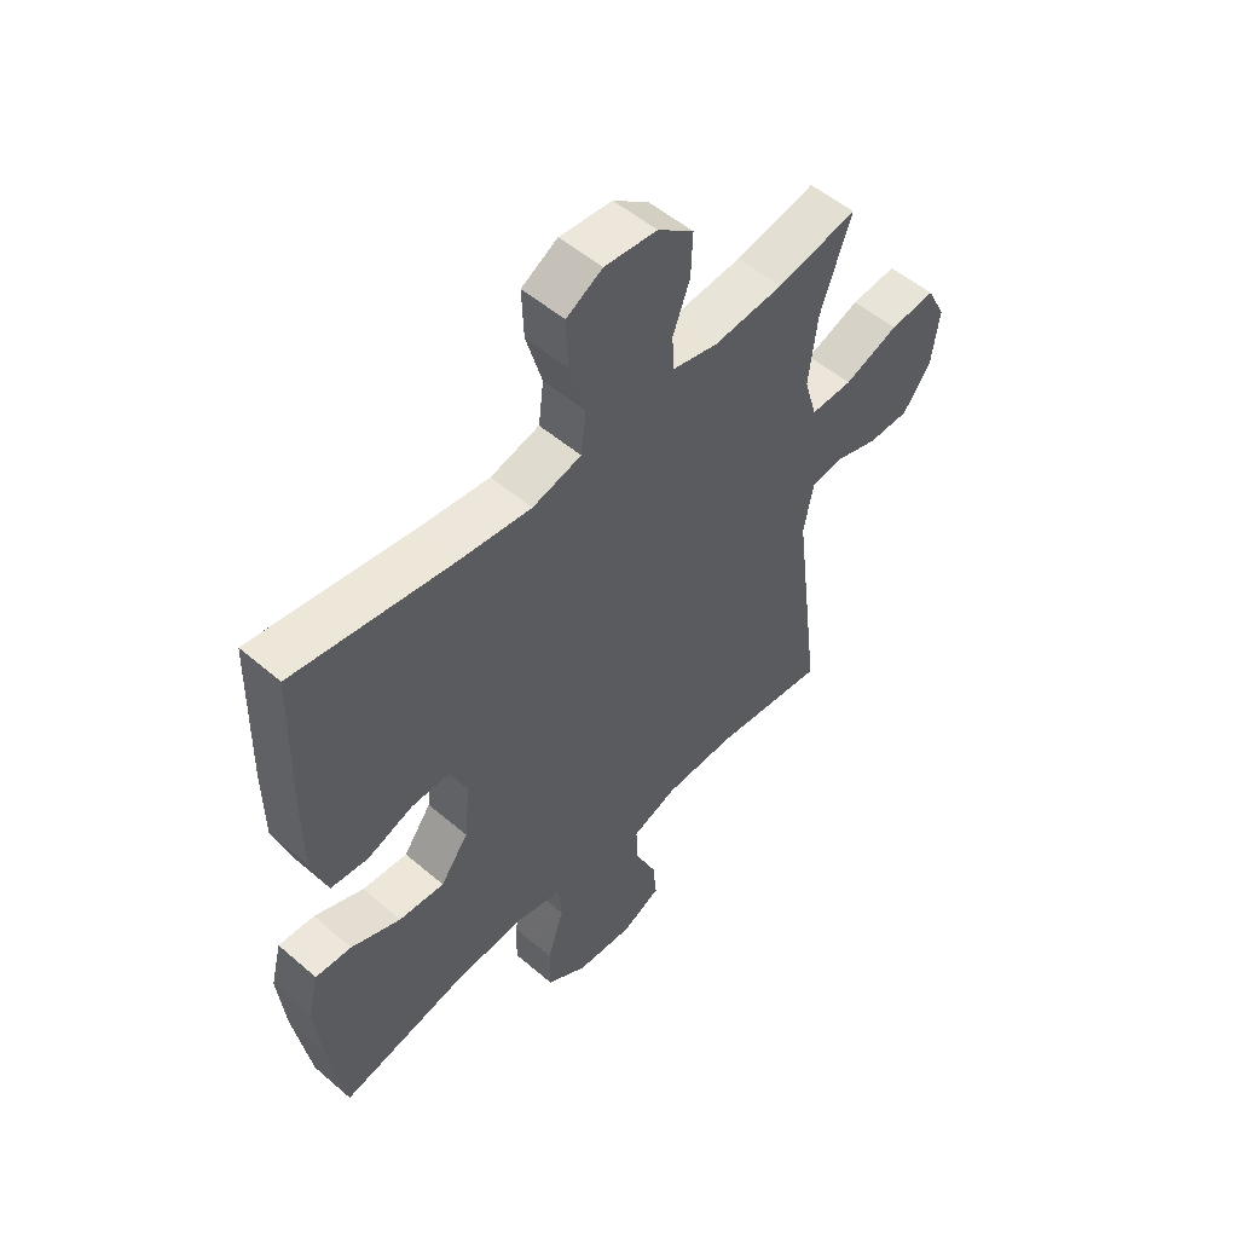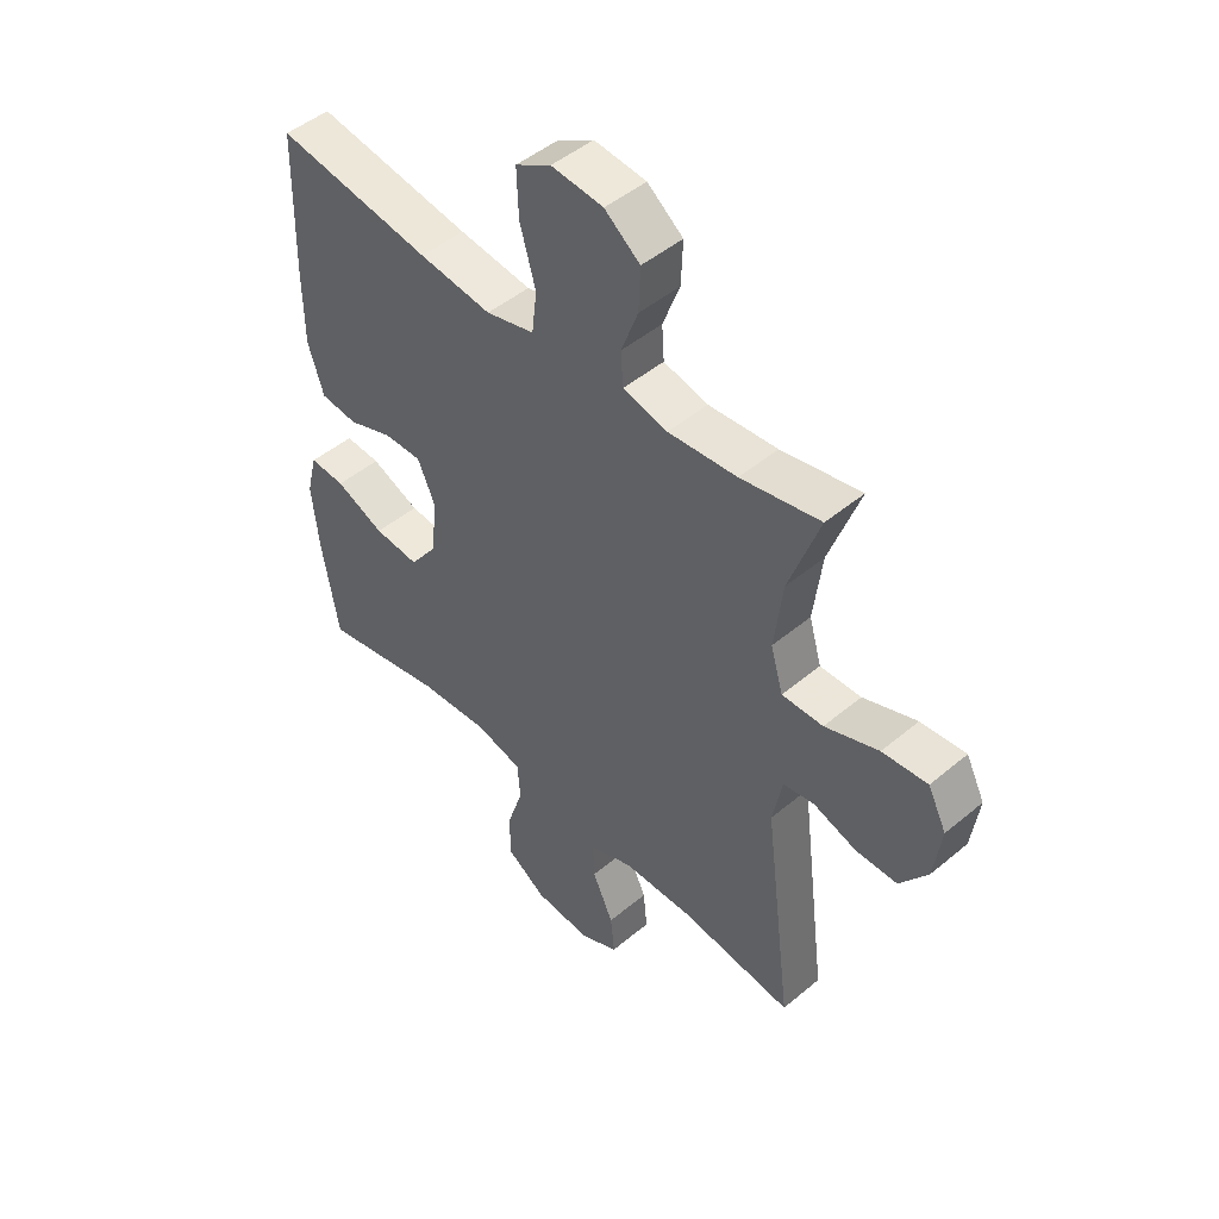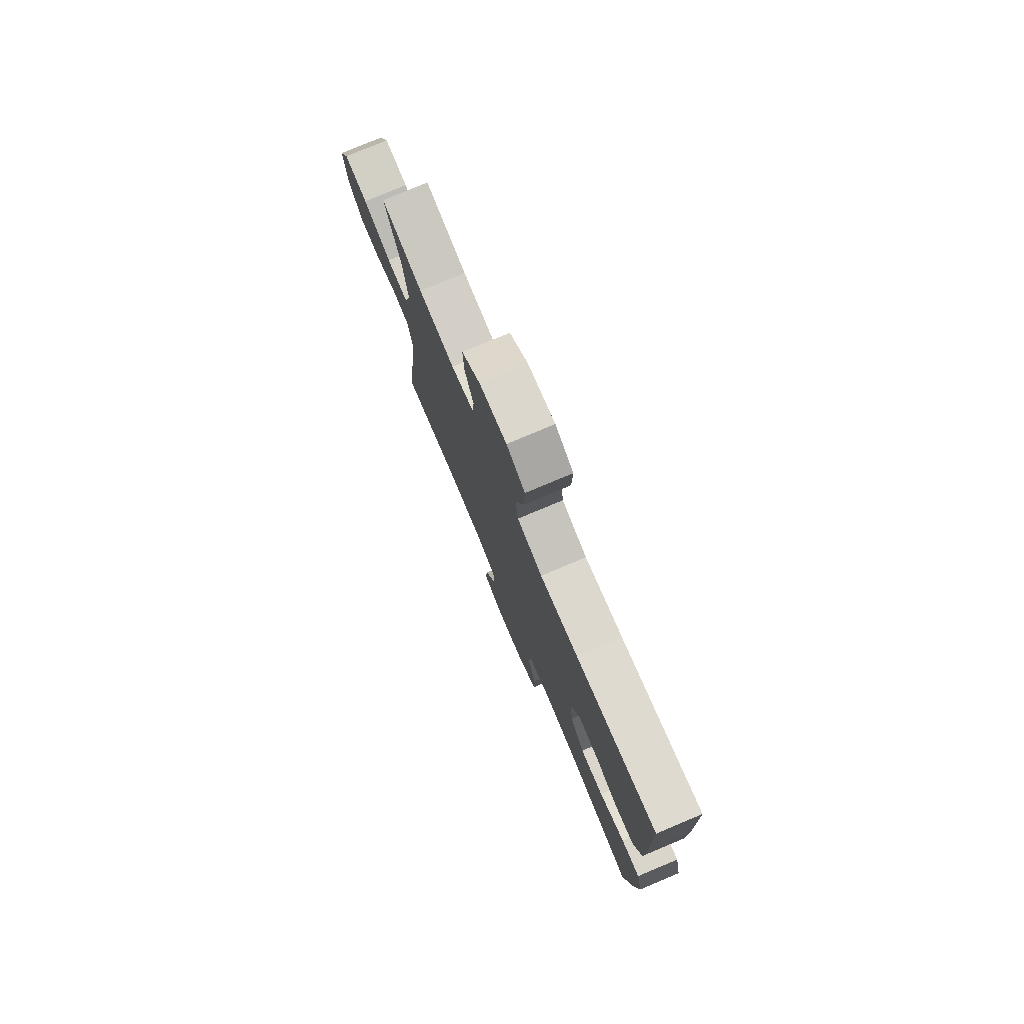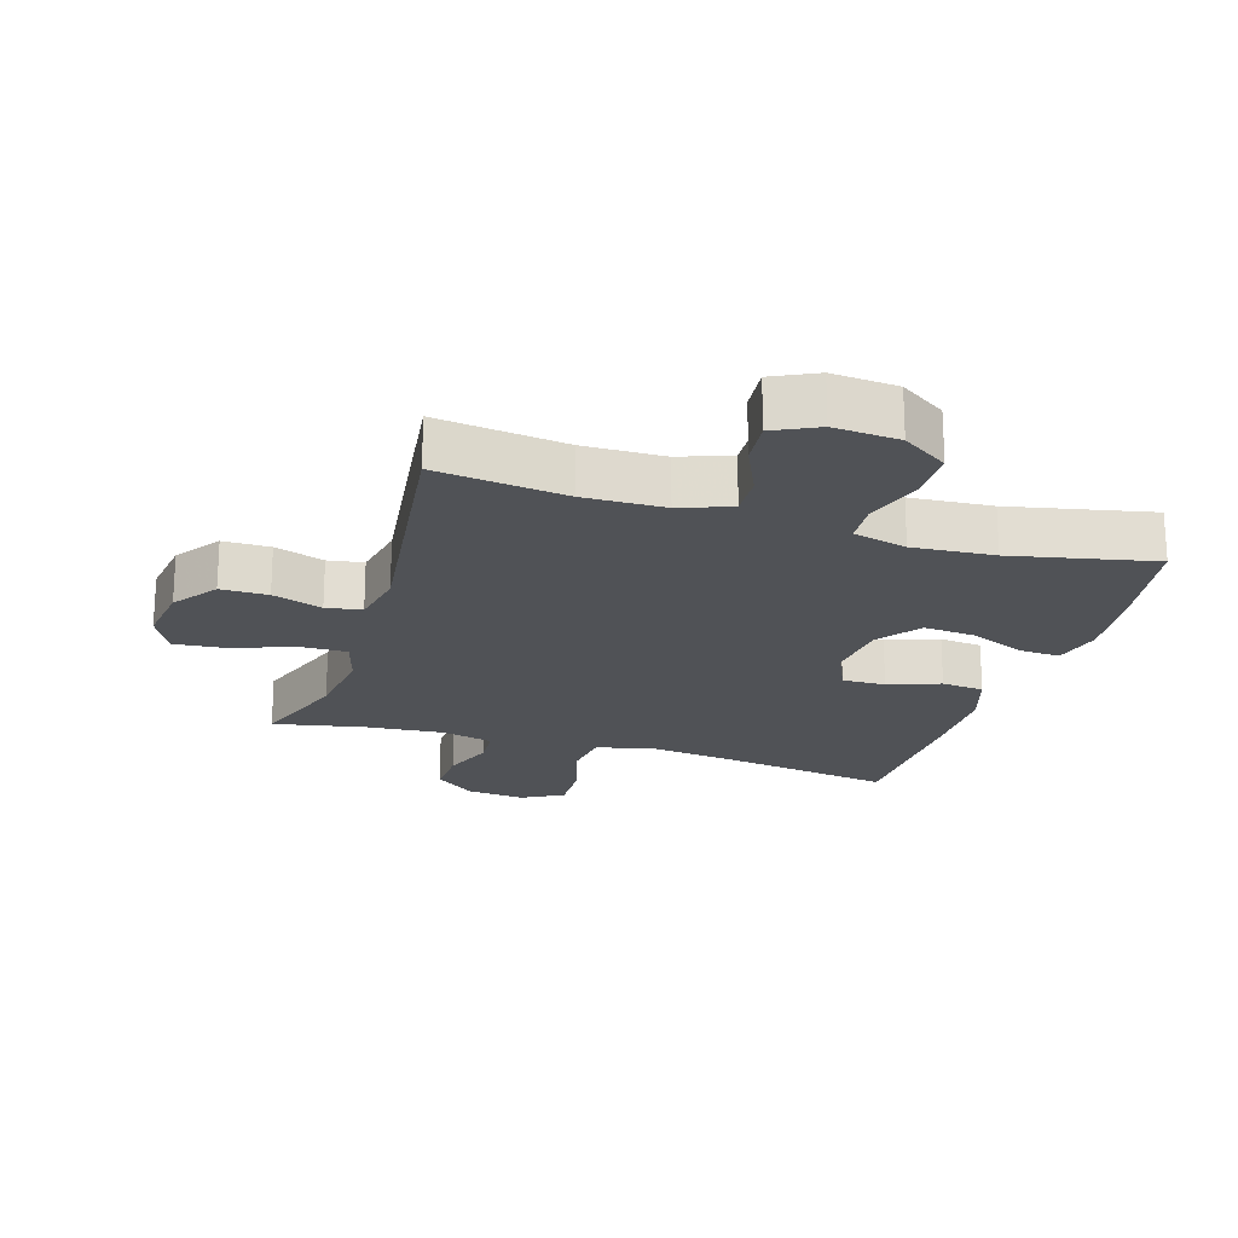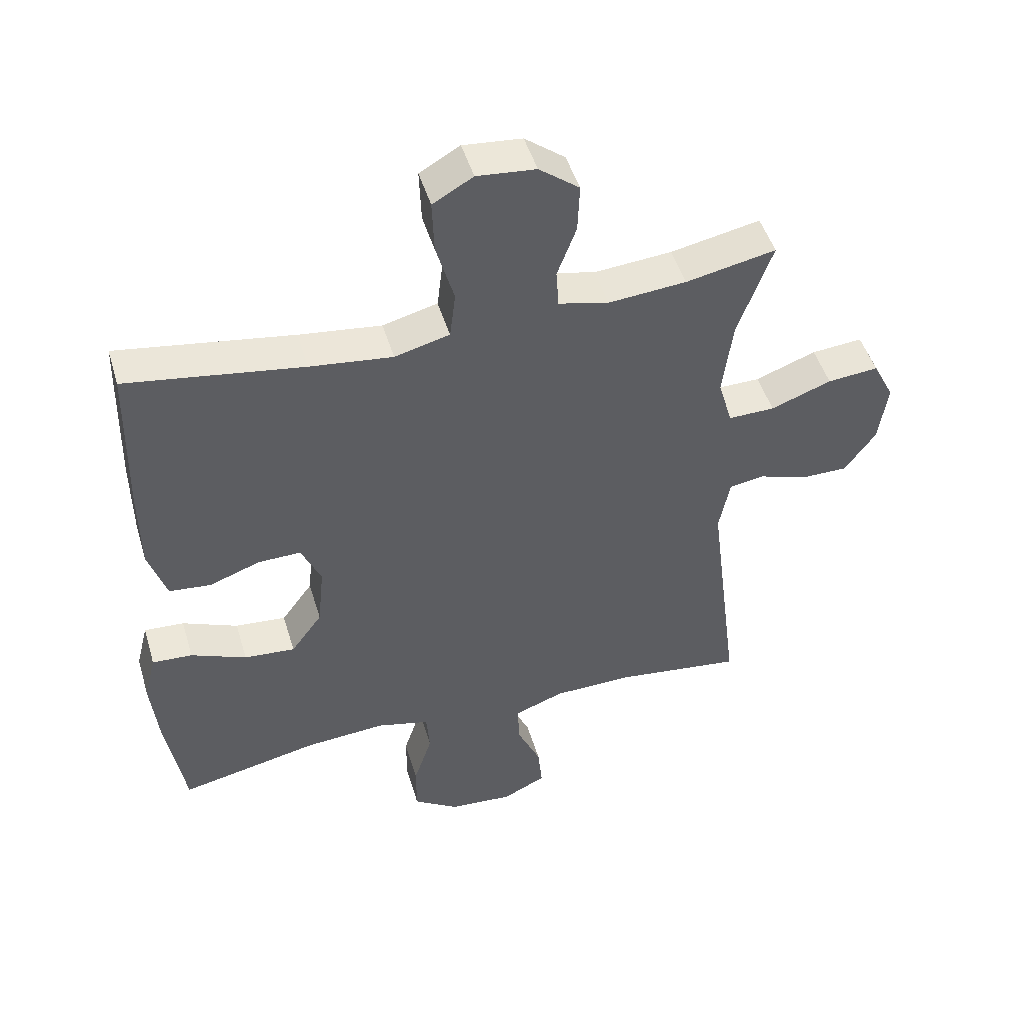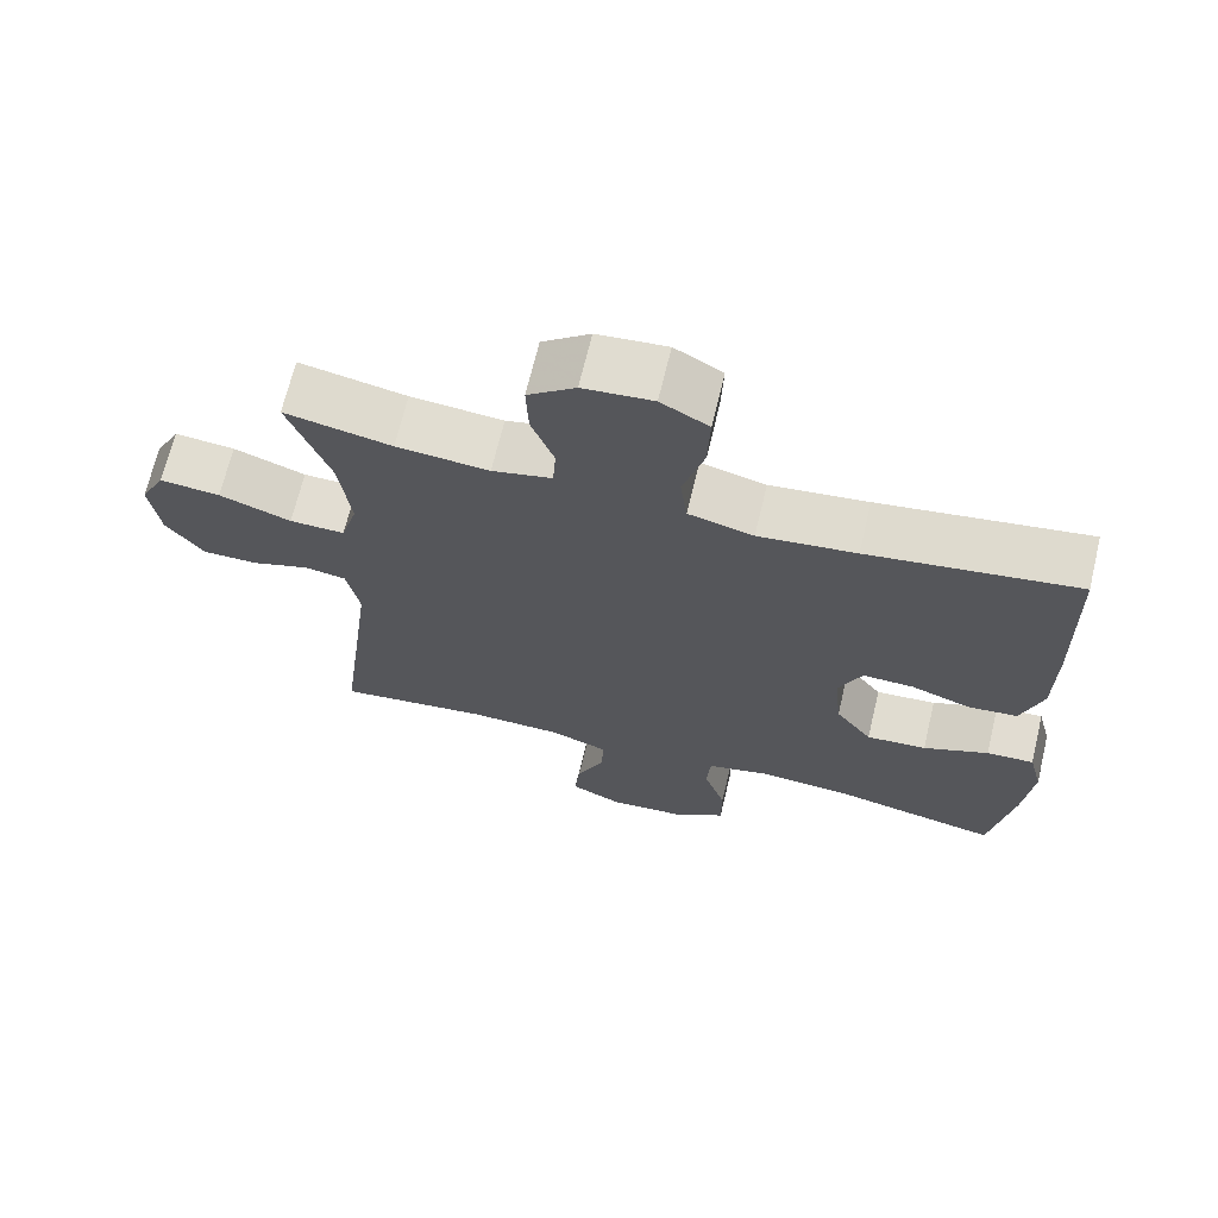
<metadata>
{"format":"obj","ext":"obj","renderer":"f3d","projection":"perspective","resolution":1024,"background":"white","views":[{"elev":53.1,"azim":-47.5,"up":"+Z"},{"elev":47.7,"azim":46.8,"up":"+Z"},{"elev":77.7,"azim":-112.8,"up":"+Z"},{"elev":-21.0,"azim":162.8,"up":"+Y"},{"elev":48.2,"azim":-16.5,"up":"+Z"},{"elev":68.4,"azim":-166.5,"up":"+Z"}]}
</metadata>
<code>
v -0.5 0.07 -0.5
v -0.529 0.07 -0.327
v -0.541 0.07 -0.208
v -0.522 0.07 -0.133
v -0.459 0.07 -0.137
v -0.372 0.07 -0.174
v -0.292 0.07 -0.181
v -0.243 0.07 -0.114
v -0.233 0.07 -0.015
v -0.264 0.07 0.055
v -0.331 0.07 0.054
v -0.411 0.07 0.025
v -0.477 0.07 0.032
v -0.505 0.07 0.119
v -0.506 0.07 0.25
v -0.5 0.07 0.5
v -0.224 0.07 0.457
v -0.095 0.07 0.441
v -0.009 0.07 0.463
v 0 0.07 0.537
v -0.028 0.07 0.635
v -0.031 0.07 0.719
v 0.032 0.07 0.755
v 0.124 0.07 0.746
v 0.187 0.07 0.697
v 0.184 0.07 0.621
v 0.154 0.07 0.541
v 0.158 0.07 0.481
v 0.237 0.07 0.462
v 0.359 0.07 0.472
v 0.5 0.07 0.5
v 0.446 0.07 0.348
v 0.431 0.07 0.227
v 0.453 0.07 0.151
v 0.526 0.07 0.152
v 0.621 0.07 0.187
v 0.701 0.07 0.194
v 0.734 0.07 0.129
v 0.721 0.07 0.033
v 0.672 0.07 -0.035
v 0.599 0.07 -0.035
v 0.522 0.07 -0.009
v 0.467 0.07 -0.018
v 0.45 0.07 -0.105
v 0.5 0.07 -0.5
v 0.299 0.07 -0.474
v 0.175 0.07 -0.476
v 0.097 0.07 -0.505
v 0.1 0.07 -0.571
v 0.137 0.07 -0.653
v 0.144 0.07 -0.723
v 0.076 0.07 -0.756
v -0.025 0.07 -0.748
v -0.096 0.07 -0.701
v -0.096 0.07 -0.621
v -0.067 0.07 -0.532
v -0.072 0.07 -0.466
v -0.155 0.07 -0.445
v -0.281 0.07 -0.454
v -0.5 0 -0.5
v -0.529 0 -0.327
v -0.541 0 -0.208
v -0.522 0 -0.133
v -0.459 0 -0.137
v -0.372 0 -0.174
v -0.292 0 -0.181
v -0.243 0 -0.114
v -0.233 0 -0.015
v -0.264 0 0.055
v -0.331 0 0.054
v -0.411 0 0.025
v -0.477 0 0.032
v -0.505 0 0.119
v -0.506 0 0.25
v -0.5 0 0.5
v -0.224 0 0.457
v -0.095 0 0.441
v -0.009 0 0.463
v 0 0 0.537
v -0.028 0 0.635
v -0.031 0 0.719
v 0.032 0 0.755
v 0.124 0 0.746
v 0.187 0 0.697
v 0.184 0 0.621
v 0.154 0 0.541
v 0.158 0 0.481
v 0.237 0 0.462
v 0.359 0 0.472
v 0.5 0 0.5
v 0.446 0 0.348
v 0.431 0 0.227
v 0.453 0 0.151
v 0.526 0 0.152
v 0.621 0 0.187
v 0.701 0 0.194
v 0.734 0 0.129
v 0.721 0 0.033
v 0.672 0 -0.035
v 0.599 0 -0.035
v 0.522 0 -0.009
v 0.467 0 -0.018
v 0.45 0 -0.105
v 0.5 0 -0.5
v 0.299 0 -0.474
v 0.175 0 -0.476
v 0.097 0 -0.505
v 0.1 0 -0.571
v 0.137 0 -0.653
v 0.144 0 -0.723
v 0.076 0 -0.756
v -0.025 0 -0.748
v -0.096 0 -0.701
v -0.096 0 -0.621
v -0.067 0 -0.532
v -0.072 0 -0.466
v -0.155 0 -0.445
v -0.281 0 -0.454
f 53 54 55 56
f 53 56 57
f 52 53 57
f 49 50 51 52
f 48 49 52 57
f 47 48 57 58
f 44 45 46
f 43 44 46 47
f 39 40 41 42
f 39 42 43
f 38 39 43
f 35 36 37 38
f 34 35 38 43
f 33 34 43 47
f 30 31 32
f 29 30 32 33
f 28 29 33 47
f 24 25 26 27
f 20 21 22 23
f 19 20 23 24
f 14 15 16 17
f 14 17 18
f 11 12 13 14
f 10 11 14 18
f 9 10 18 19
f 3 4 5 6
f 3 6 7
f 59 1 2 3
f 58 59 3 7
f 8 9 19 24
f 8 24 27 28
f 58 7 8
f 8 28 47 58
f 115 114 113 112
f 116 115 112
f 116 112 111
f 111 110 109 108
f 116 111 108 107
f 117 116 107 106
f 105 104 103
f 106 105 103 102
f 101 100 99 98
f 102 101 98
f 102 98 97
f 97 96 95 94
f 102 97 94 93
f 106 102 93 92
f 91 90 89
f 92 91 89 88
f 106 92 88 87
f 86 85 84 83
f 82 81 80 79
f 83 82 79 78
f 76 75 74 73
f 77 76 73
f 73 72 71 70
f 77 73 70 69
f 78 77 69 68
f 65 64 63 62
f 66 65 62
f 62 61 60 118
f 66 62 118 117
f 83 78 68 67
f 87 86 83 67
f 67 66 117
f 117 106 87 67
f 1 60 61 2
f 2 61 62 3
f 3 62 63 4
f 4 63 64 5
f 5 64 65 6
f 6 65 66 7
f 7 66 67 8
f 8 67 68 9
f 9 68 69 10
f 10 69 70 11
f 11 70 71 12
f 12 71 72 13
f 13 72 73 14
f 14 73 74 15
f 15 74 75 16
f 16 75 76 17
f 17 76 77 18
f 18 77 78 19
f 19 78 79 20
f 20 79 80 21
f 21 80 81 22
f 22 81 82 23
f 23 82 83 24
f 24 83 84 25
f 25 84 85 26
f 26 85 86 27
f 27 86 87 28
f 28 87 88 29
f 29 88 89 30
f 30 89 90 31
f 31 90 91 32
f 32 91 92 33
f 33 92 93 34
f 34 93 94 35
f 35 94 95 36
f 36 95 96 37
f 37 96 97 38
f 38 97 98 39
f 39 98 99 40
f 40 99 100 41
f 41 100 101 42
f 42 101 102 43
f 43 102 103 44
f 44 103 104 45
f 45 104 105 46
f 46 105 106 47
f 47 106 107 48
f 48 107 108 49
f 49 108 109 50
f 50 109 110 51
f 51 110 111 52
f 52 111 112 53
f 53 112 113 54
f 54 113 114 55
f 55 114 115 56
f 56 115 116 57
f 57 116 117 58
f 58 117 118 59
f 59 118 60 1

</code>
